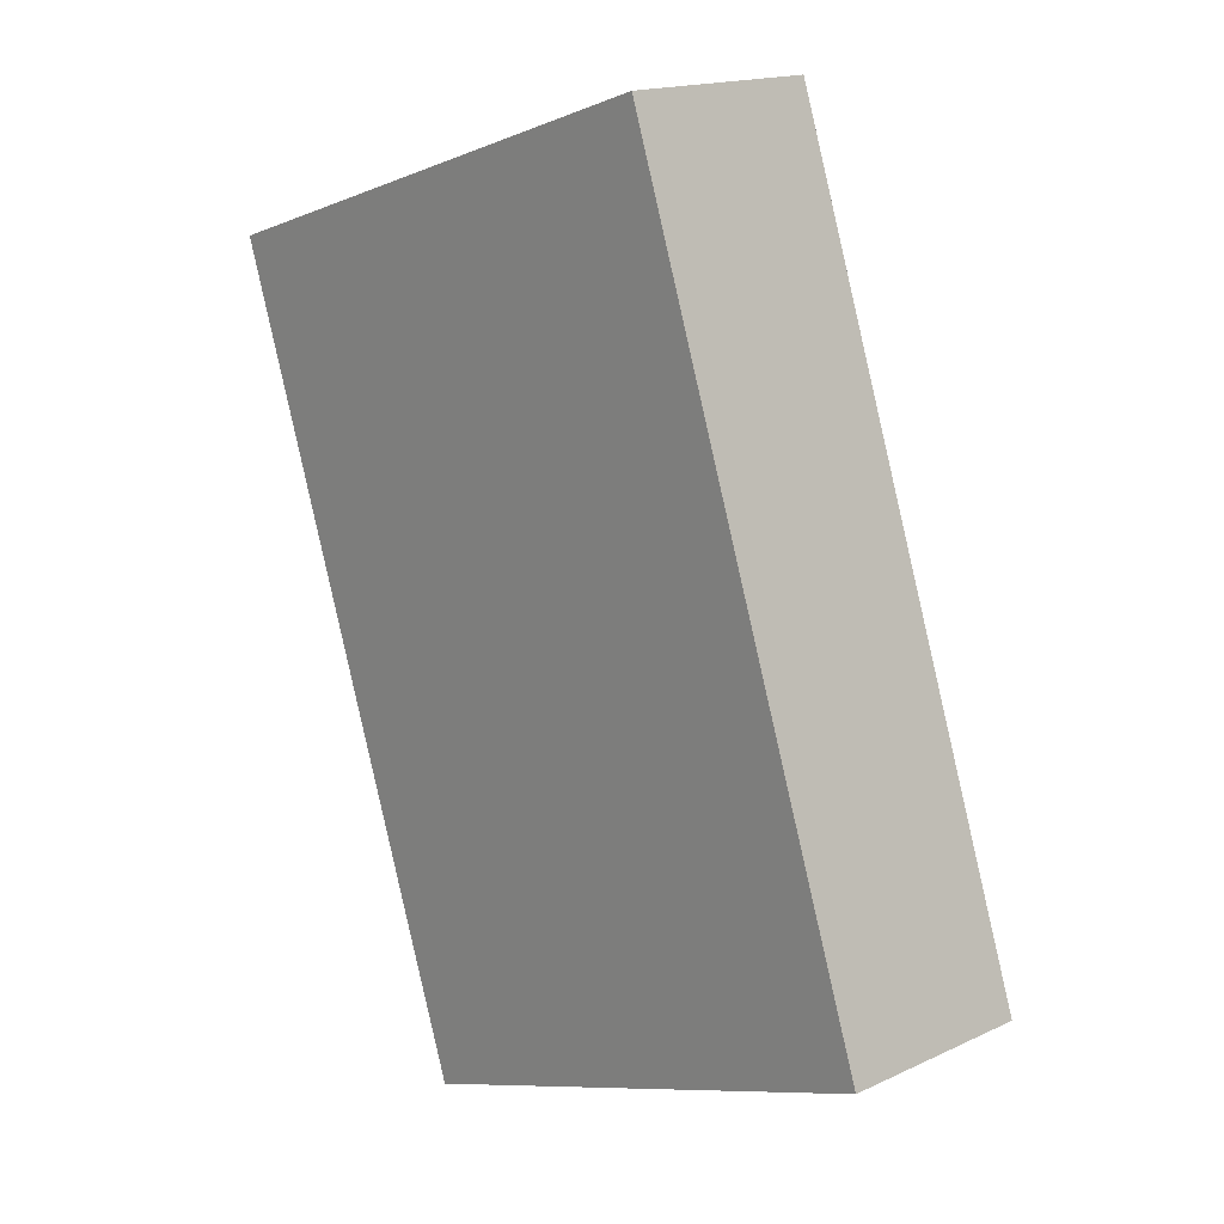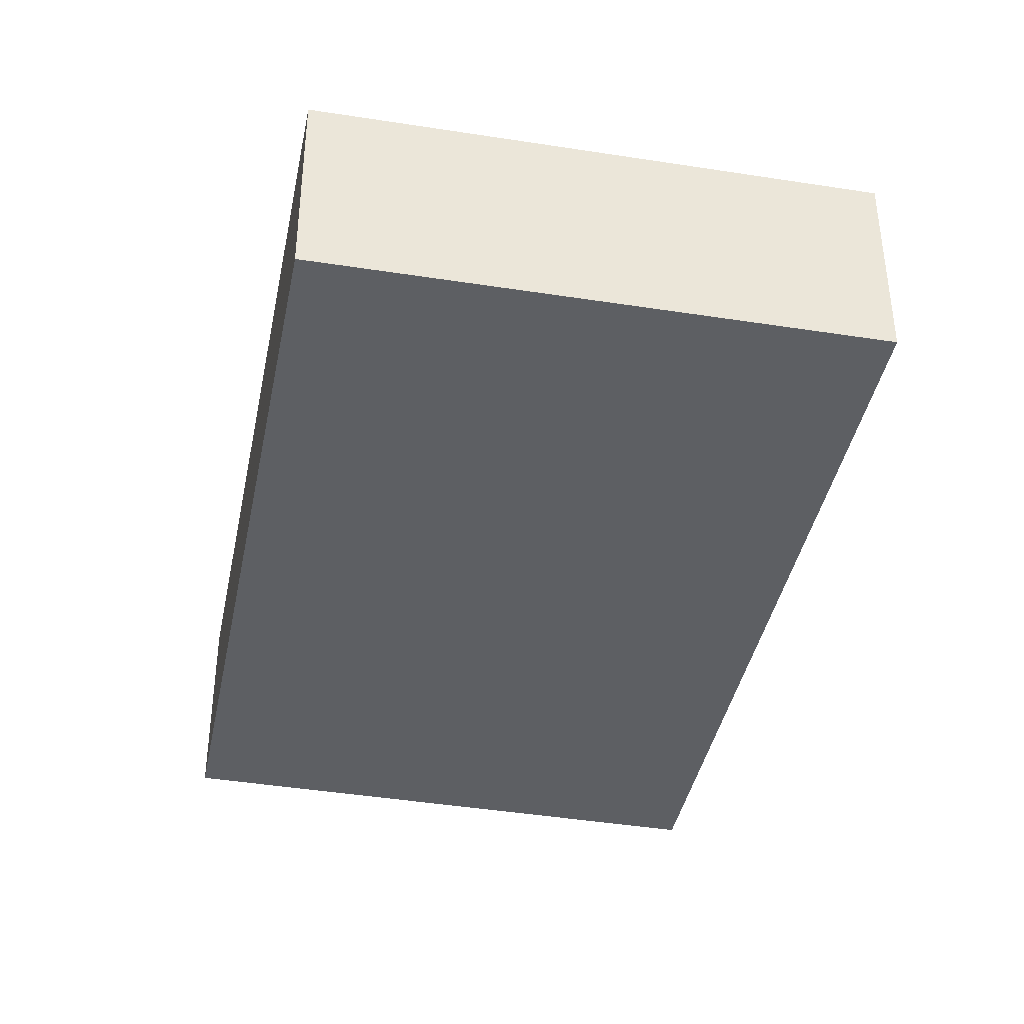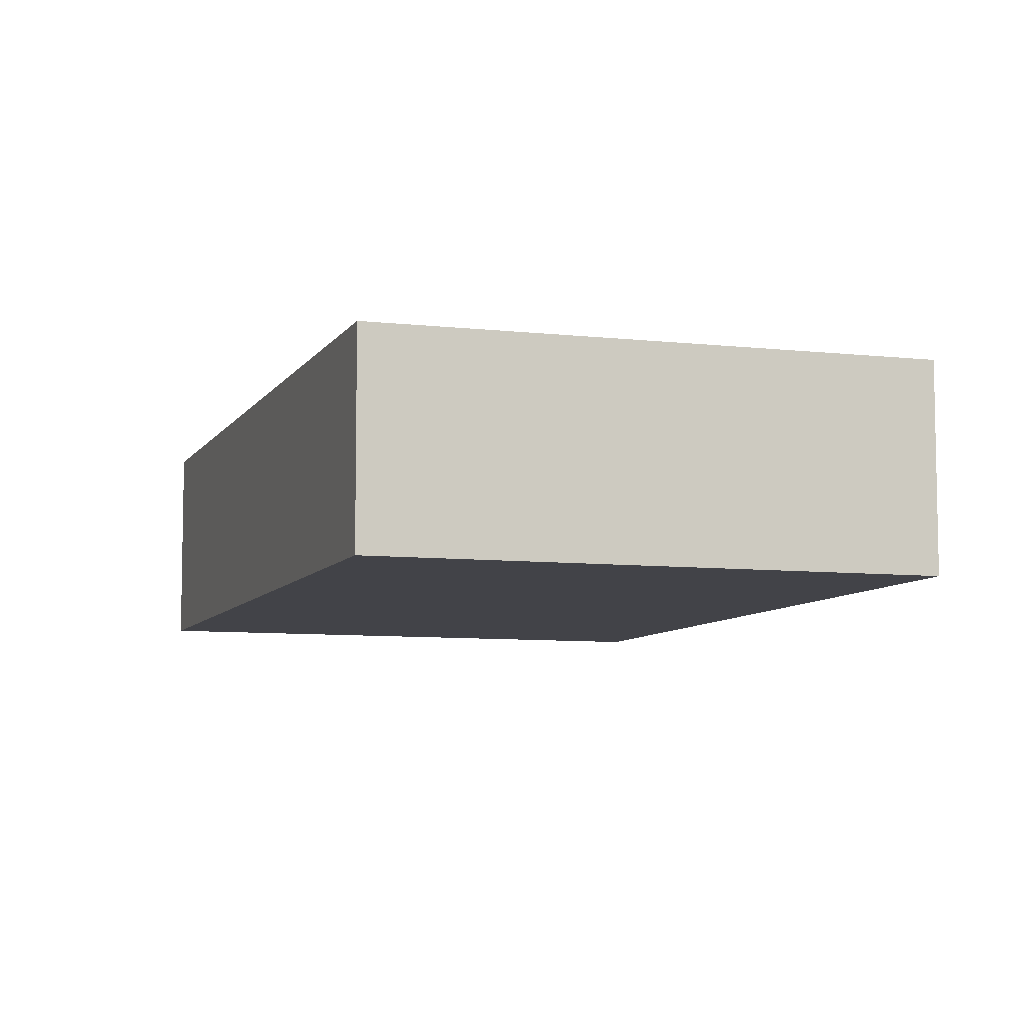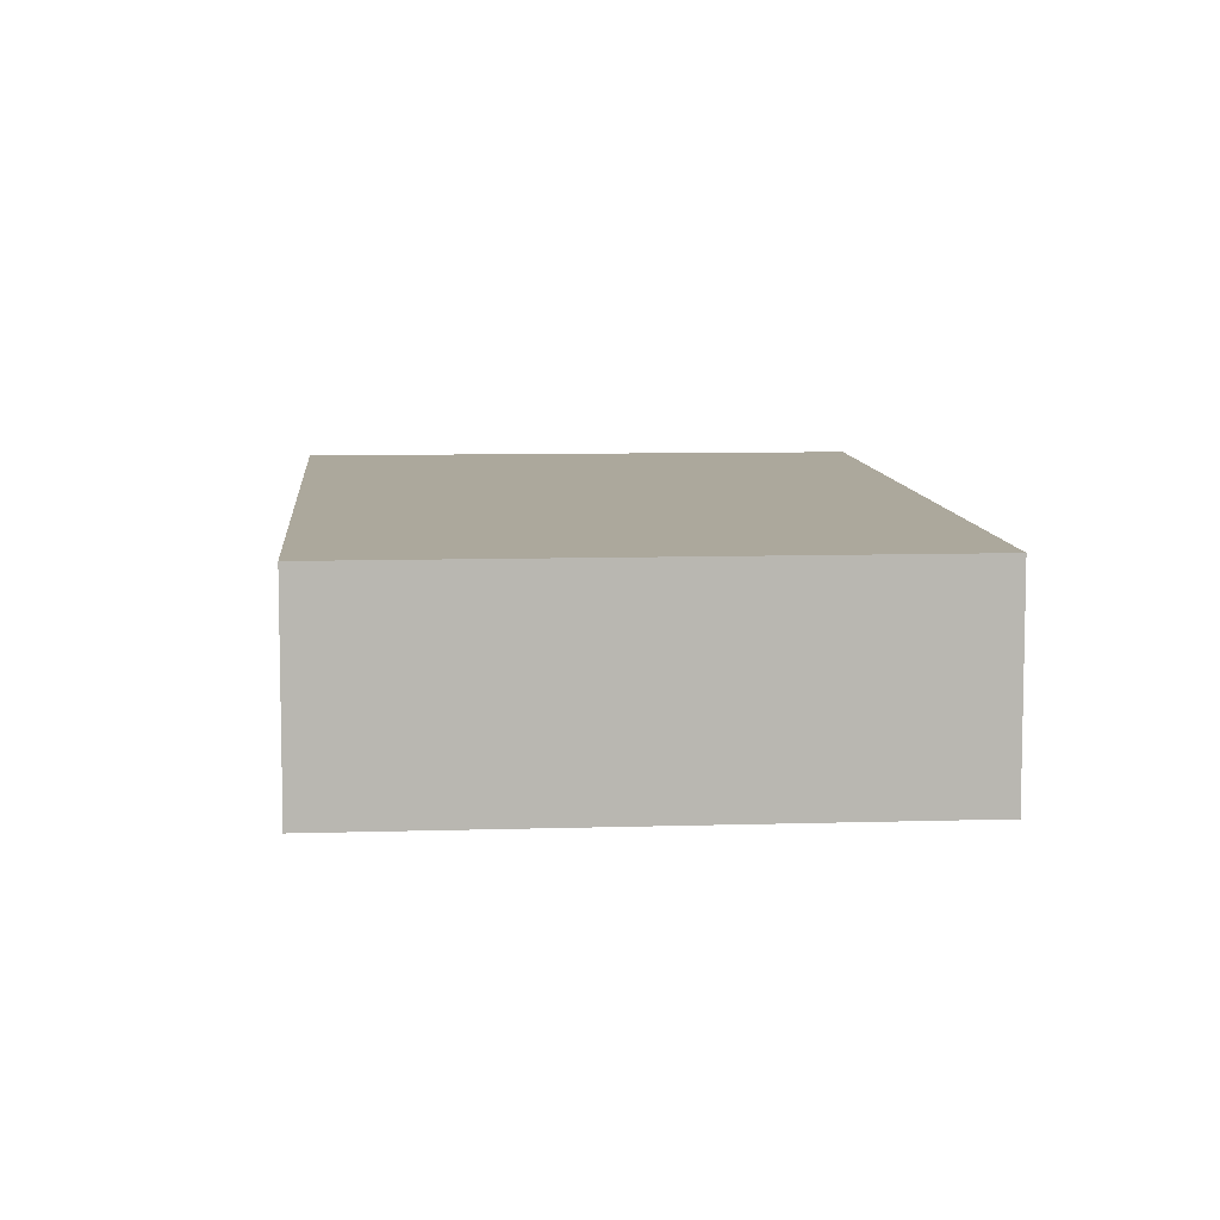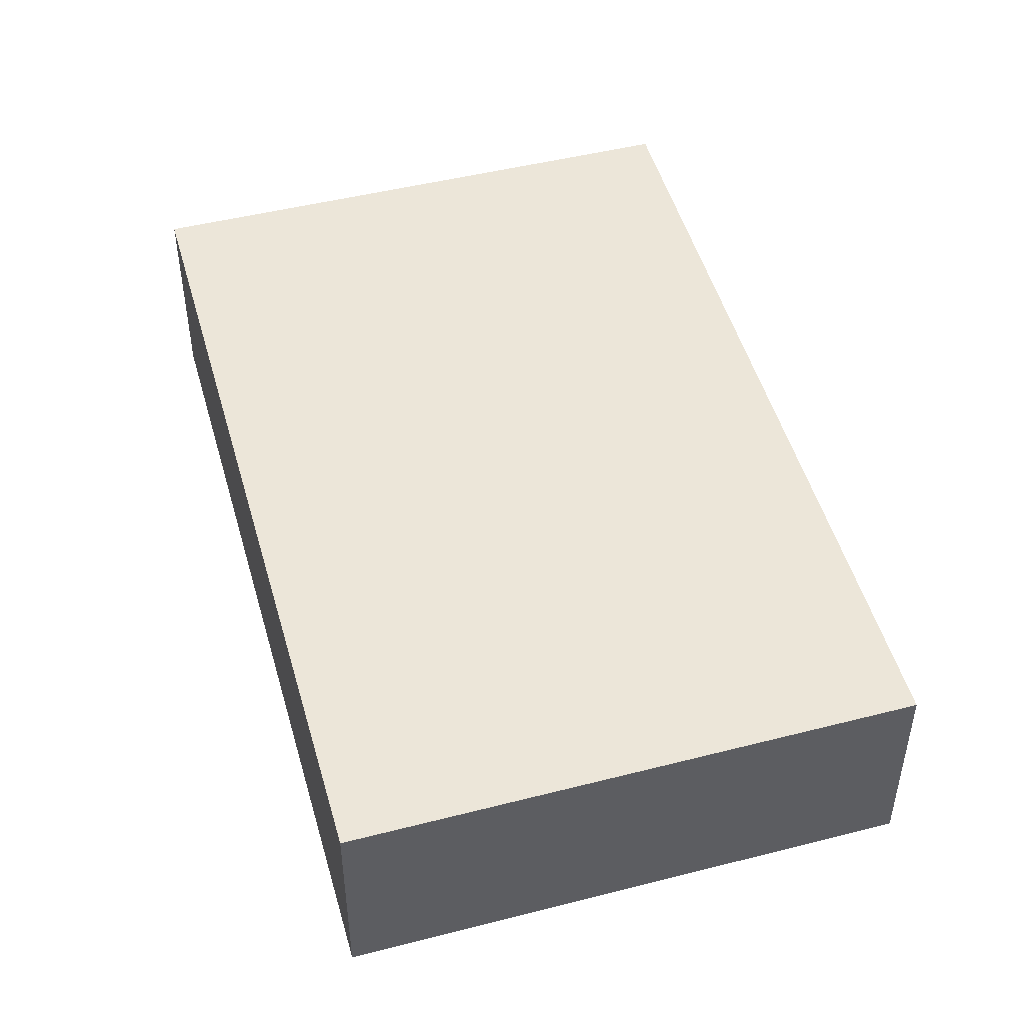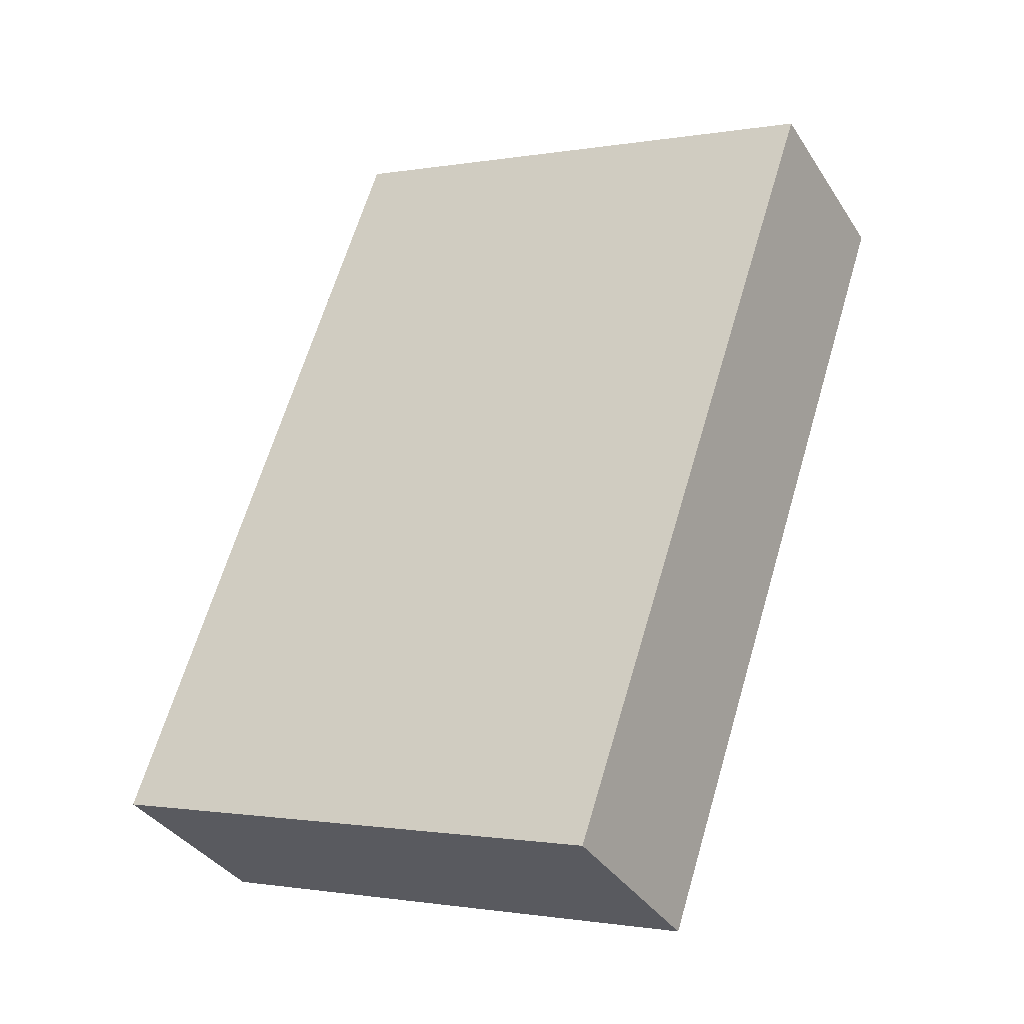
<metadata>
{"format":"obj","ext":"obj","renderer":"f3d","projection":"perspective","resolution":1024,"background":"white","views":[{"elev":16.5,"azim":-133.5,"up":"+Z"},{"elev":-40.4,"azim":7.4,"up":"+Y"},{"elev":-7.6,"azim":0.4,"up":"+Y"},{"elev":8.5,"azim":-166.0,"up":"+Y"},{"elev":49.5,"azim":-177.0,"up":"+Y"},{"elev":-36.0,"azim":28.7,"up":"+Z"}]}
</metadata>
<code>
v  2.883 2.2 8.544
v  5.684 2.2 -1.948
v  0 2.2 1.347e-16
v  8.541 2.2 6.541
v  8.582 2.2 6.664
v  8.582 -4.081e-16 6.664
v  5.684 1.193e-16 -1.948
v  8.541 -4.005e-16 6.541
v  0 0 0
v  2.883 -5.232e-16 8.544
g defaultobject
f 1 2 3
f 2 1 4
f 4 1 5
f 6 4 5
f 4 6 2
f 2 6 7
f 7 6 8
f 7 3 2
f 3 7 9
f 9 1 3
f 1 9 10
f 10 5 1
f 5 10 6
f 8 9 7
f 9 8 6
f 9 6 10

</code>
